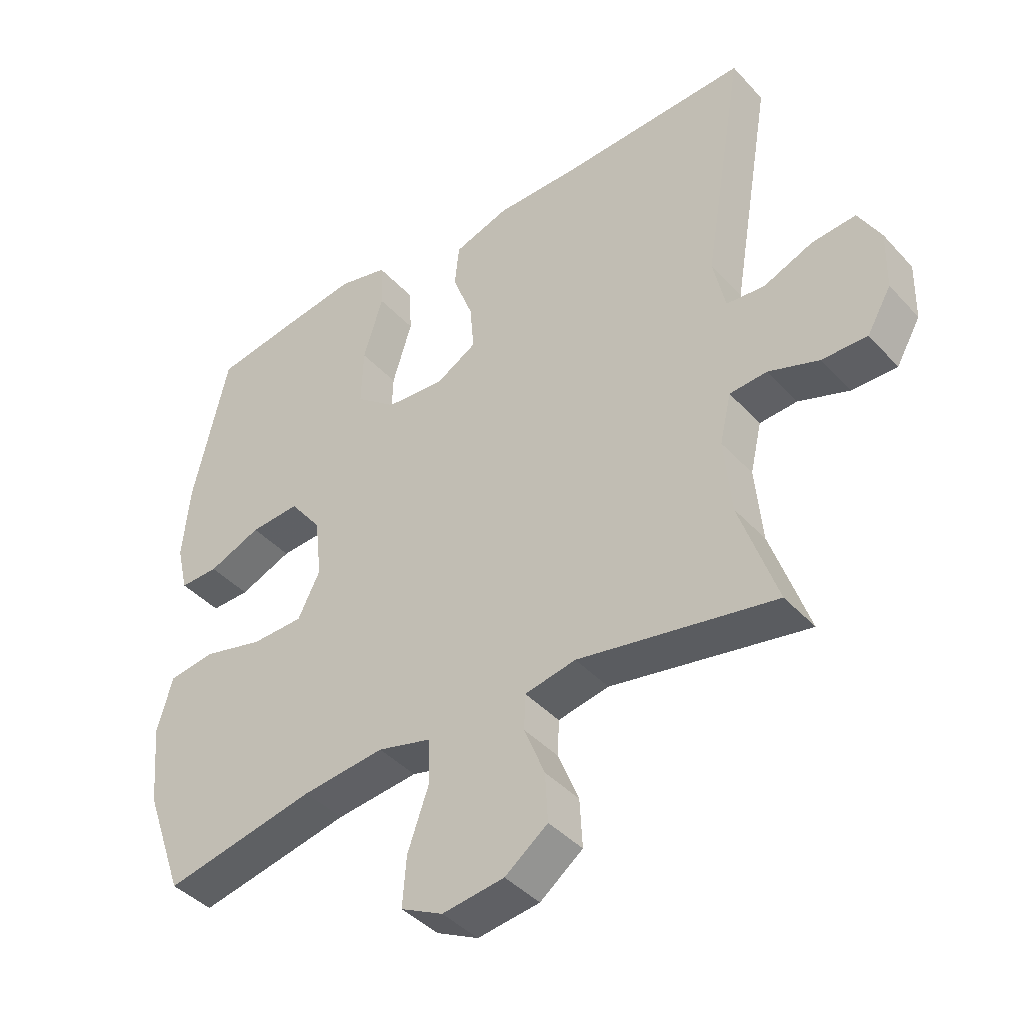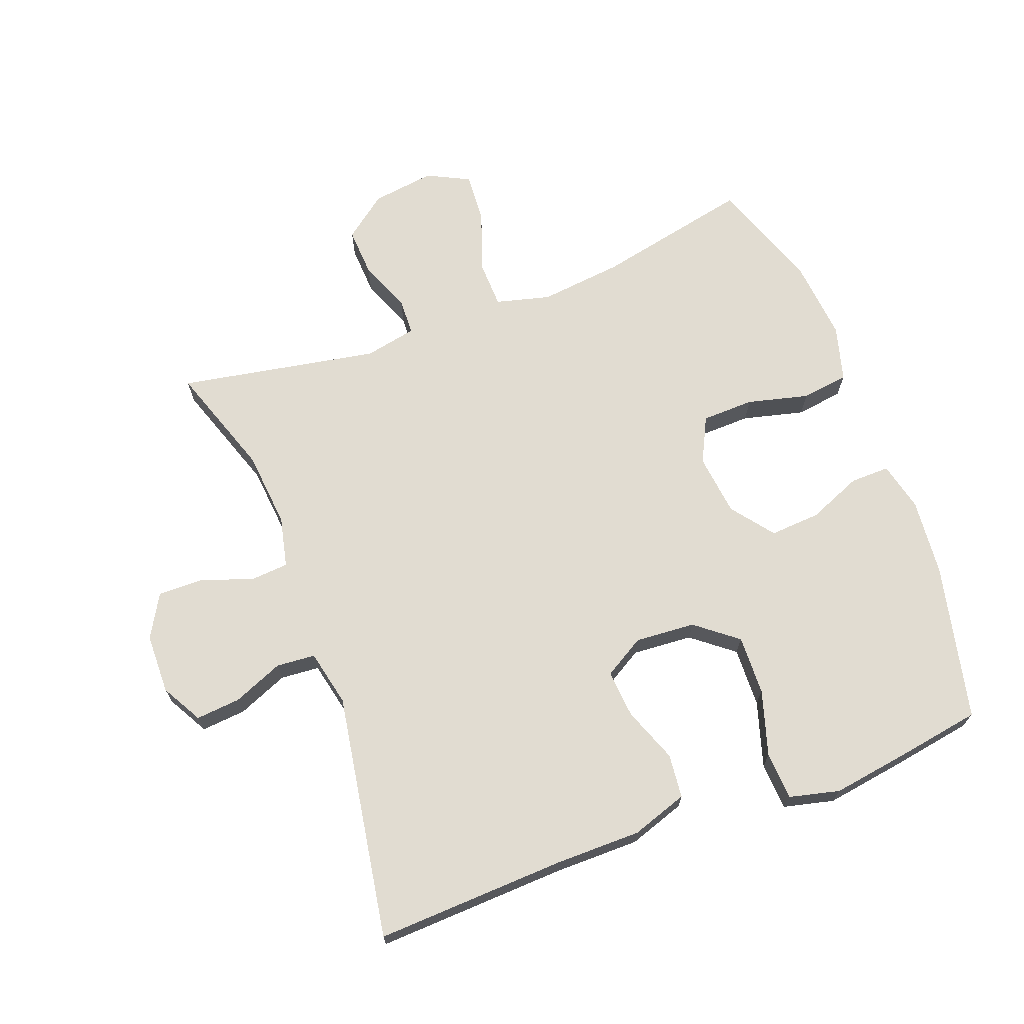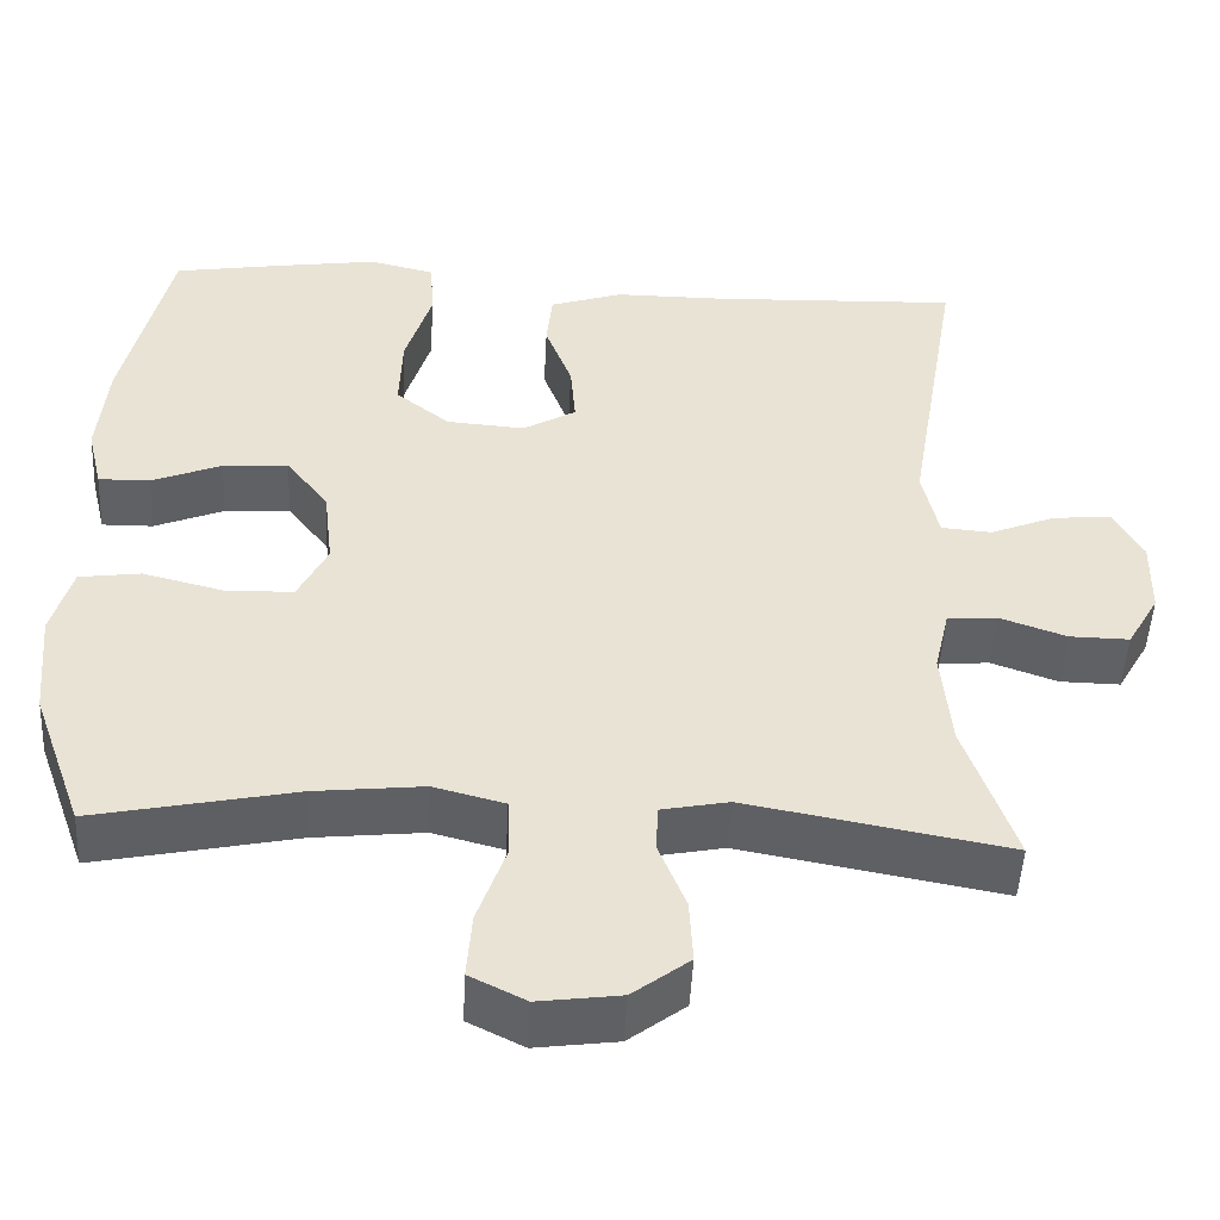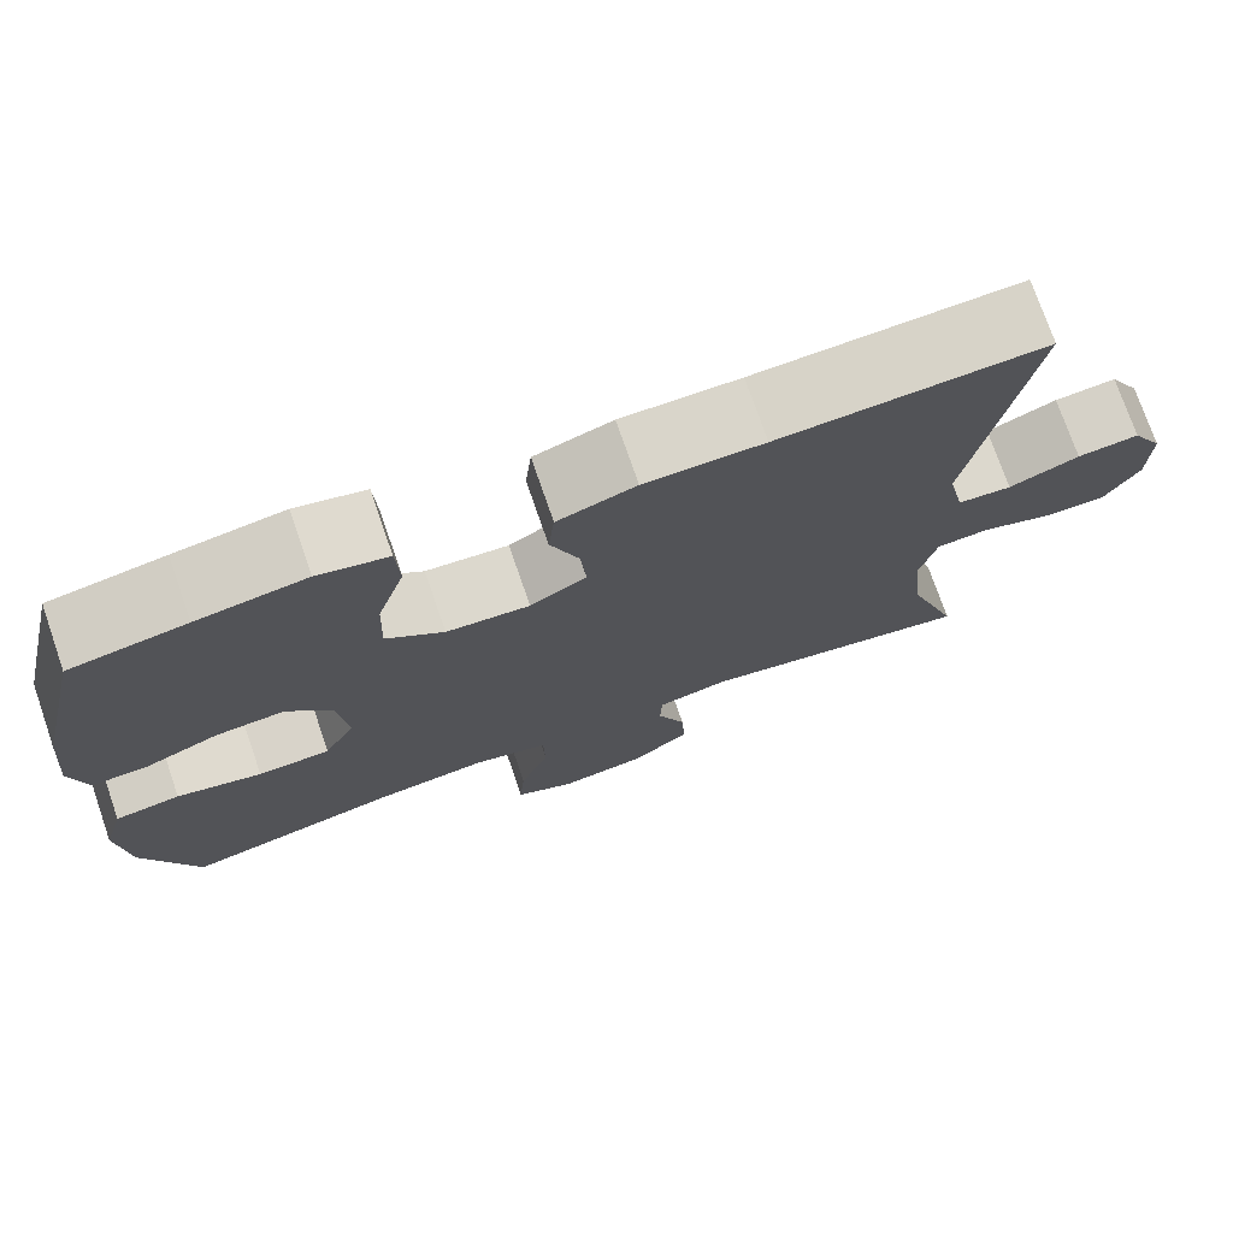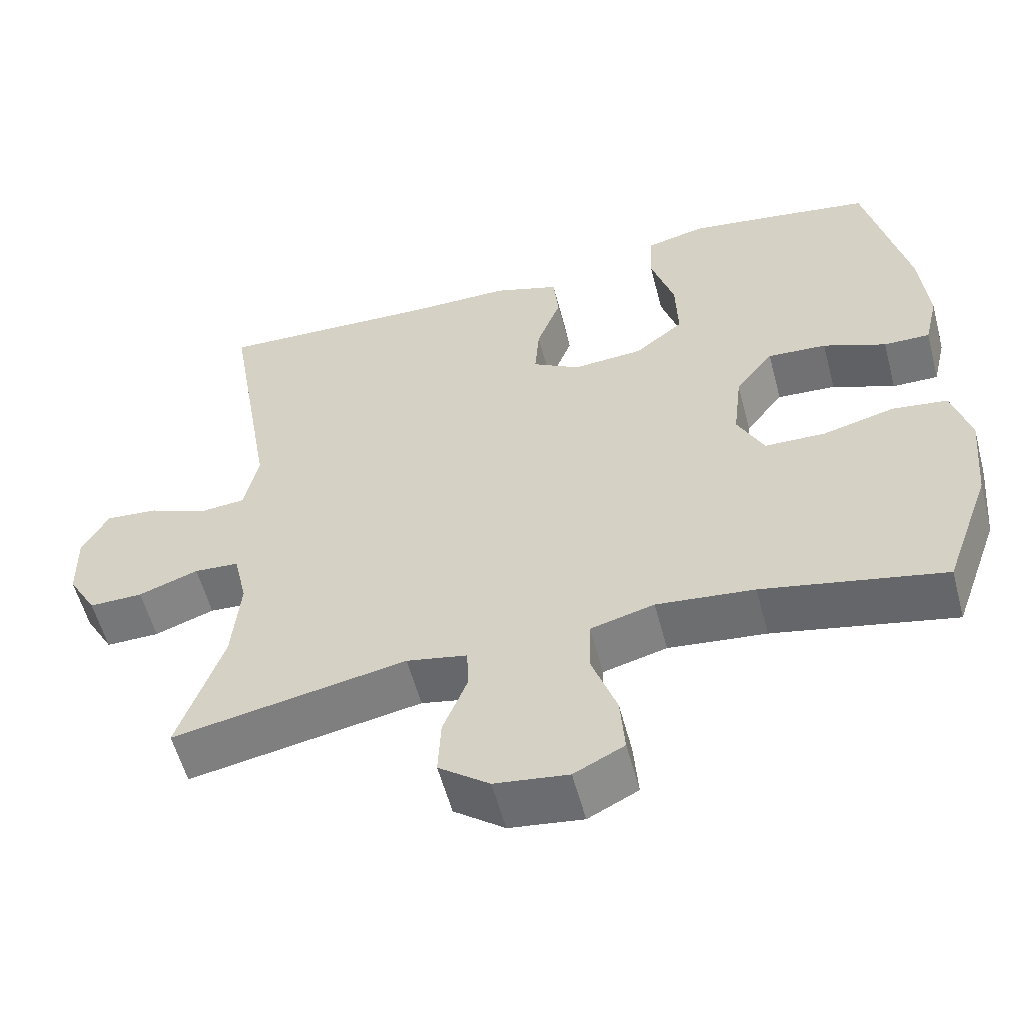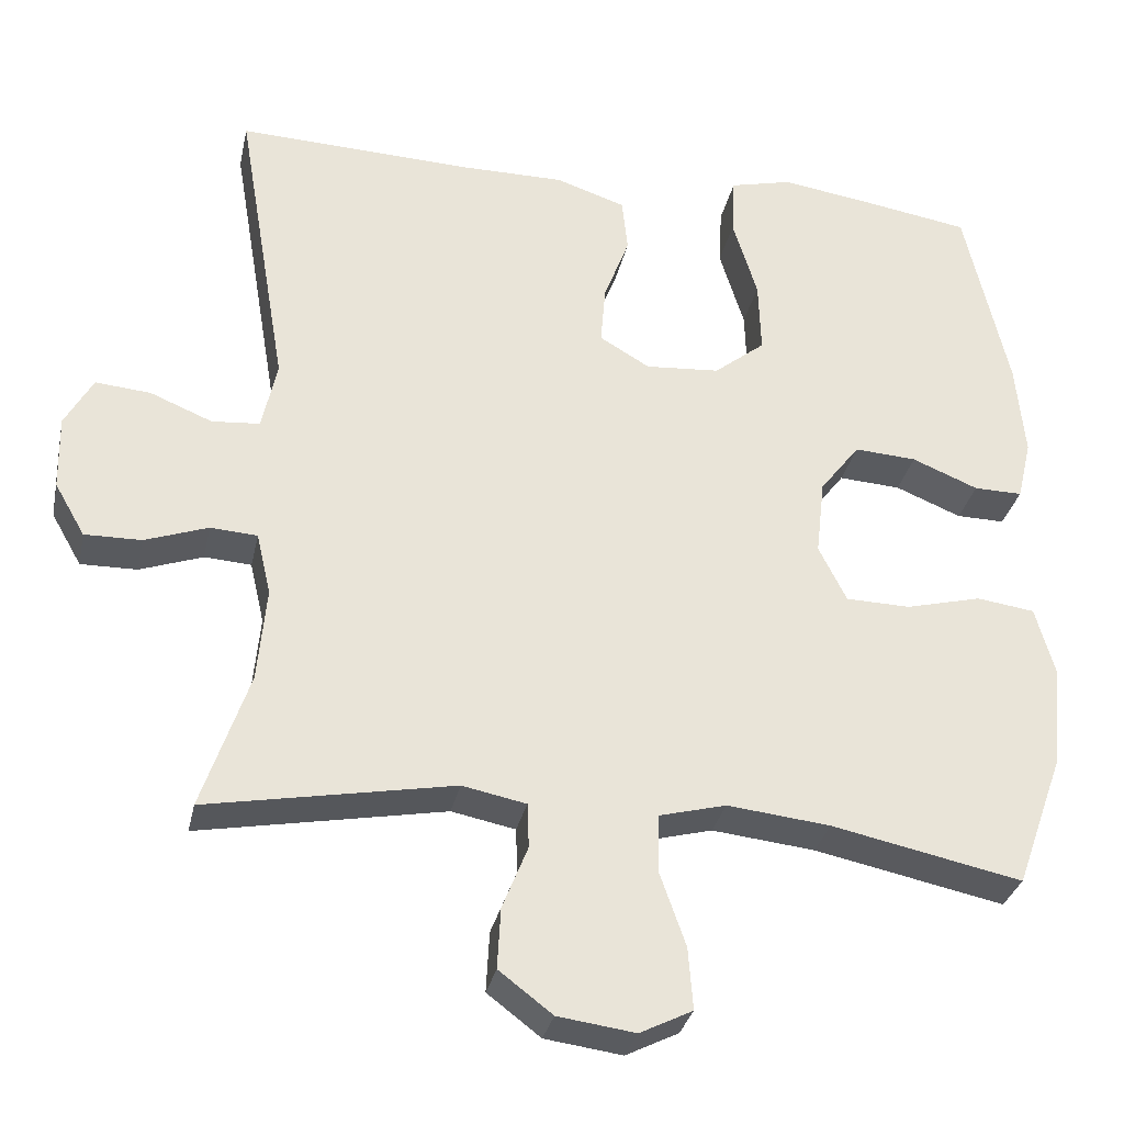
<metadata>
{"format":"obj","ext":"obj","renderer":"f3d","projection":"perspective","resolution":1024,"background":"white","views":[{"elev":-41.7,"azim":-141.8,"up":"+Z"},{"elev":69.2,"azim":-20.7,"up":"+Y"},{"elev":-49.0,"azim":177.1,"up":"+Z"},{"elev":74.7,"azim":160.9,"up":"+Z"},{"elev":-56.7,"azim":14.8,"up":"+Z"},{"elev":-31.4,"azim":-11.9,"up":"+Z"}]}
</metadata>
<code>
v -0.5 0.07 -0.5
v -0.441 0.07 -0.327
v -0.43 0.07 -0.208
v -0.448 0.07 -0.13
v -0.507 0.07 -0.126
v -0.586 0.07 -0.154
v -0.657 0.07 -0.155
v -0.695 0.07 -0.089
v -0.697 0.07 0.004
v -0.662 0.07 0.067
v -0.593 0.07 0.061
v -0.515 0.07 0.029
v -0.455 0.07 0.034
v -0.436 0.07 0.121
v -0.5 0.07 0.5
v -0.205 0.07 0.488
v -0.073 0.07 0.488
v 0.014 0.07 0.459
v 0.021 0.07 0.391
v -0.011 0.07 0.306
v -0.017 0.07 0.232
v 0.046 0.07 0.195
v 0.139 0.07 0.202
v 0.203 0.07 0.253
v 0.2 0.07 0.345
v 0.169 0.07 0.446
v 0.173 0.07 0.52
v 0.251 0.07 0.539
v 0.372 0.07 0.521
v 0.5 0.07 0.5
v 0.555 0.07 0.258
v 0.566 0.07 0.139
v 0.548 0.07 0.063
v 0.487 0.07 0.064
v 0.404 0.07 0.098
v 0.326 0.07 0.103
v 0.276 0.07 0.038
v 0.265 0.07 -0.058
v 0.3 0.07 -0.128
v 0.381 0.07 -0.13
v 0.476 0.07 -0.106
v 0.549 0.07 -0.116
v 0.573 0.07 -0.202
v 0.561 0.07 -0.33
v 0.5 0.07 -0.5
v 0.261 0.07 -0.45
v 0.132 0.07 -0.436
v 0.048 0.07 -0.458
v 0.046 0.07 -0.53
v 0.079 0.07 -0.624
v 0.085 0.07 -0.702
v 0.019 0.07 -0.735
v -0.078 0.07 -0.722
v -0.145 0.07 -0.671
v -0.141 0.07 -0.595
v -0.109 0.07 -0.515
v -0.111 0.07 -0.459
v -0.191 0.07 -0.443
v -0.5 0 -0.5
v -0.441 0 -0.327
v -0.43 0 -0.208
v -0.448 0 -0.13
v -0.507 0 -0.126
v -0.586 0 -0.154
v -0.657 0 -0.155
v -0.695 0 -0.089
v -0.697 0 0.004
v -0.662 0 0.067
v -0.593 0 0.061
v -0.515 0 0.029
v -0.455 0 0.034
v -0.436 0 0.121
v -0.5 0 0.5
v -0.205 0 0.488
v -0.073 0 0.488
v 0.014 0 0.459
v 0.021 0 0.391
v -0.011 0 0.306
v -0.017 0 0.232
v 0.046 0 0.195
v 0.139 0 0.202
v 0.203 0 0.253
v 0.2 0 0.345
v 0.169 0 0.446
v 0.173 0 0.52
v 0.251 0 0.539
v 0.372 0 0.521
v 0.5 0 0.5
v 0.555 0 0.258
v 0.566 0 0.139
v 0.548 0 0.063
v 0.487 0 0.064
v 0.404 0 0.098
v 0.326 0 0.103
v 0.276 0 0.038
v 0.265 0 -0.058
v 0.3 0 -0.128
v 0.381 0 -0.13
v 0.476 0 -0.106
v 0.549 0 -0.116
v 0.573 0 -0.202
v 0.561 0 -0.33
v 0.5 0 -0.5
v 0.261 0 -0.45
v 0.132 0 -0.436
v 0.048 0 -0.458
v 0.046 0 -0.53
v 0.079 0 -0.624
v 0.085 0 -0.702
v 0.019 0 -0.735
v -0.078 0 -0.722
v -0.145 0 -0.671
v -0.141 0 -0.595
v -0.109 0 -0.515
v -0.111 0 -0.459
v -0.191 0 -0.443
f 53 54 55 56
f 53 56 57
f 52 53 57
f 49 50 51 52
f 48 49 52 57
f 47 48 57 58
f 43 44 45 46
f 43 46 47
f 40 41 42 43
f 39 40 43 47
f 38 39 47 58
f 32 33 34 35
f 32 35 36
f 31 32 36
f 30 31 36
f 29 30 36 37
f 25 26 27 28
f 24 25 28 29
f 17 18 19 20
f 16 17 20 21
f 14 15 16 21
f 13 14 21 22
f 9 10 11 12
f 9 12 13
f 8 9 13
f 5 6 7 8
f 4 5 8 13
f 3 4 13 22
f 38 58 1 2
f 37 38 2 3
f 24 29 37
f 23 24 37
f 3 22 23 37
f 114 113 112 111
f 115 114 111
f 115 111 110
f 110 109 108 107
f 115 110 107 106
f 116 115 106 105
f 104 103 102 101
f 105 104 101
f 101 100 99 98
f 105 101 98 97
f 116 105 97 96
f 93 92 91 90
f 94 93 90
f 94 90 89
f 94 89 88
f 95 94 88 87
f 86 85 84 83
f 87 86 83 82
f 78 77 76 75
f 79 78 75 74
f 79 74 73 72
f 80 79 72 71
f 70 69 68 67
f 71 70 67
f 71 67 66
f 66 65 64 63
f 71 66 63 62
f 80 71 62 61
f 60 59 116 96
f 61 60 96 95
f 95 87 82
f 95 82 81
f 95 81 80 61
f 1 59 60 2
f 2 60 61 3
f 3 61 62 4
f 4 62 63 5
f 5 63 64 6
f 6 64 65 7
f 7 65 66 8
f 8 66 67 9
f 9 67 68 10
f 10 68 69 11
f 11 69 70 12
f 12 70 71 13
f 13 71 72 14
f 14 72 73 15
f 15 73 74 16
f 16 74 75 17
f 17 75 76 18
f 18 76 77 19
f 19 77 78 20
f 20 78 79 21
f 21 79 80 22
f 22 80 81 23
f 23 81 82 24
f 24 82 83 25
f 25 83 84 26
f 26 84 85 27
f 27 85 86 28
f 28 86 87 29
f 29 87 88 30
f 30 88 89 31
f 31 89 90 32
f 32 90 91 33
f 33 91 92 34
f 34 92 93 35
f 35 93 94 36
f 36 94 95 37
f 37 95 96 38
f 38 96 97 39
f 39 97 98 40
f 40 98 99 41
f 41 99 100 42
f 42 100 101 43
f 43 101 102 44
f 44 102 103 45
f 45 103 104 46
f 46 104 105 47
f 47 105 106 48
f 48 106 107 49
f 49 107 108 50
f 50 108 109 51
f 51 109 110 52
f 52 110 111 53
f 53 111 112 54
f 54 112 113 55
f 55 113 114 56
f 56 114 115 57
f 57 115 116 58
f 58 116 59 1

</code>
